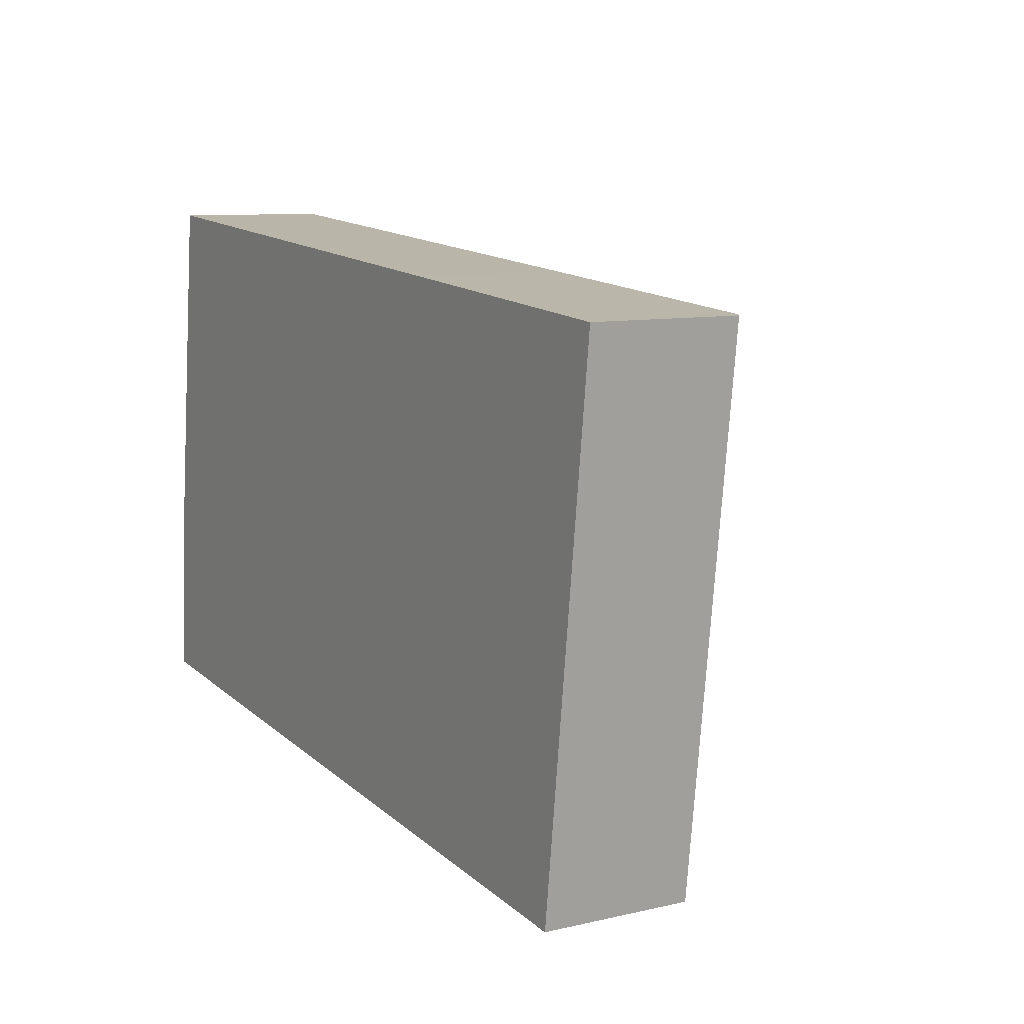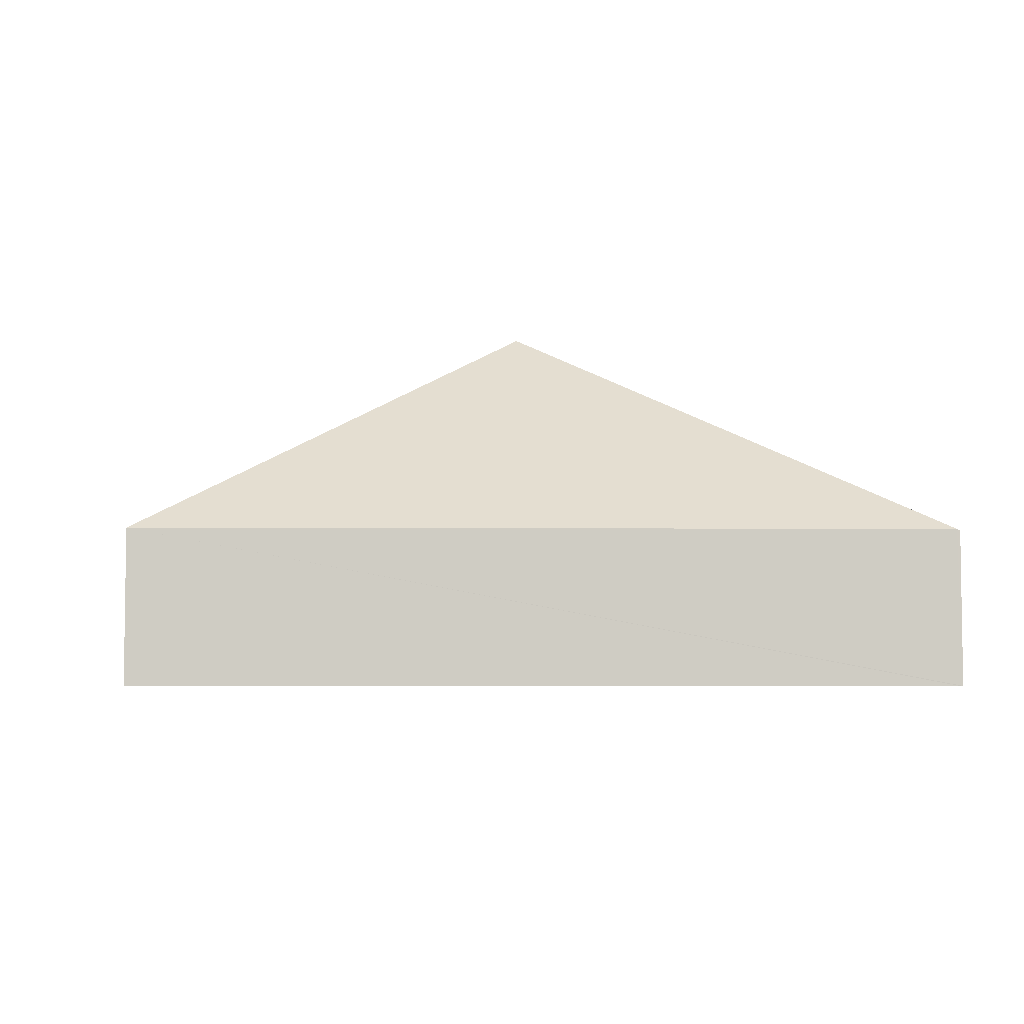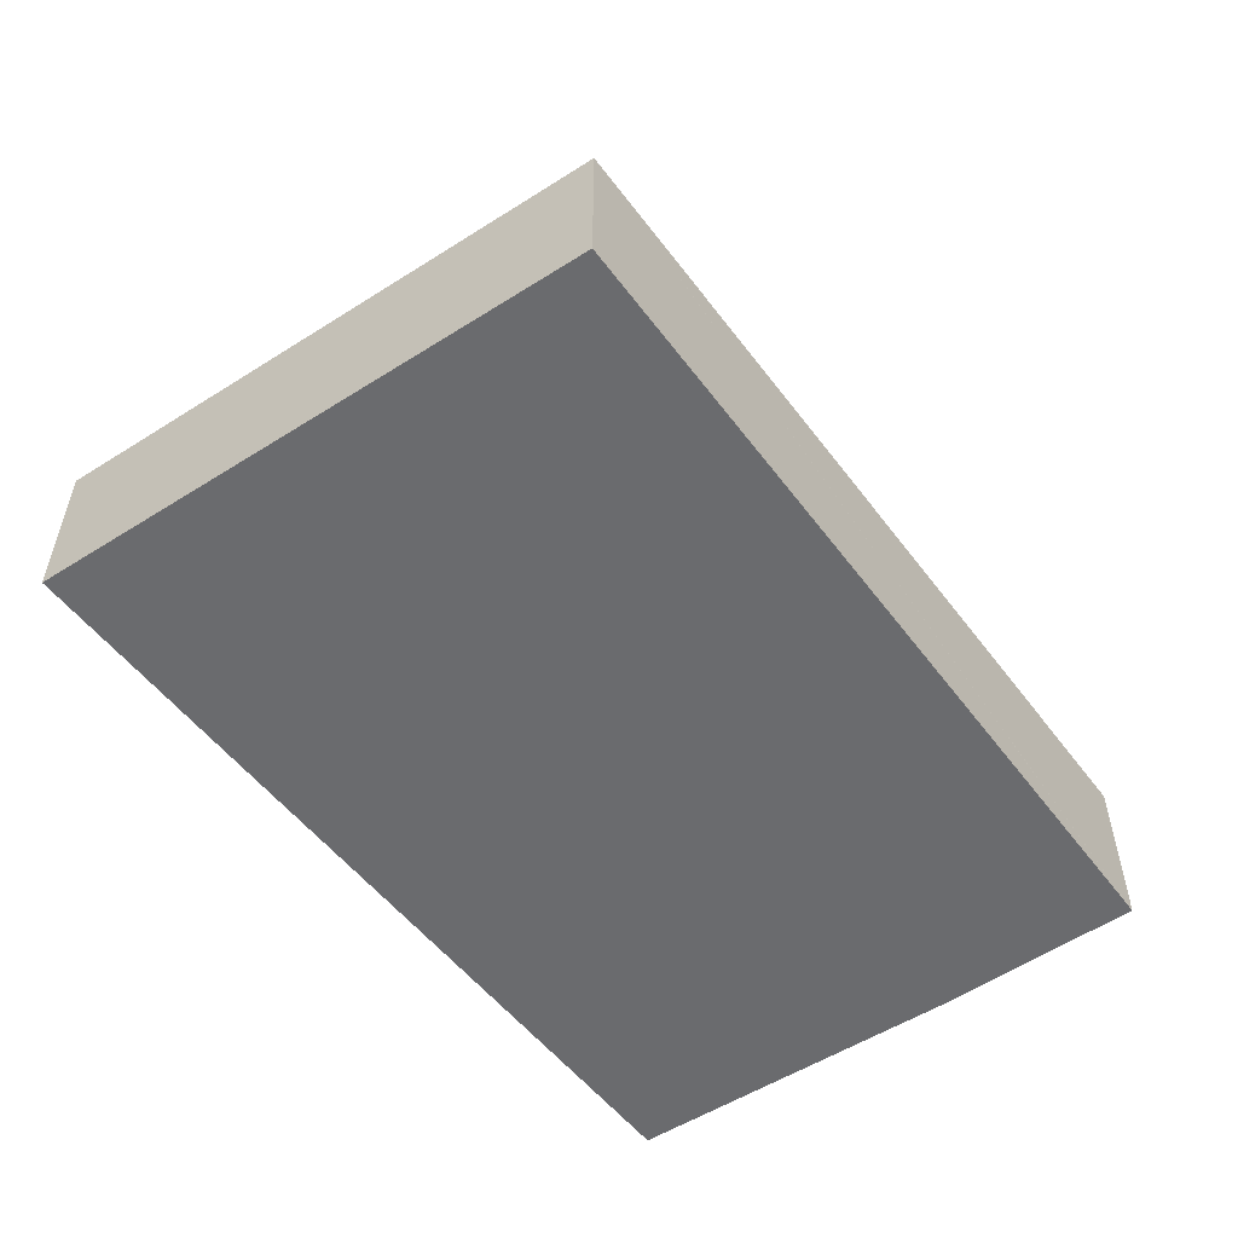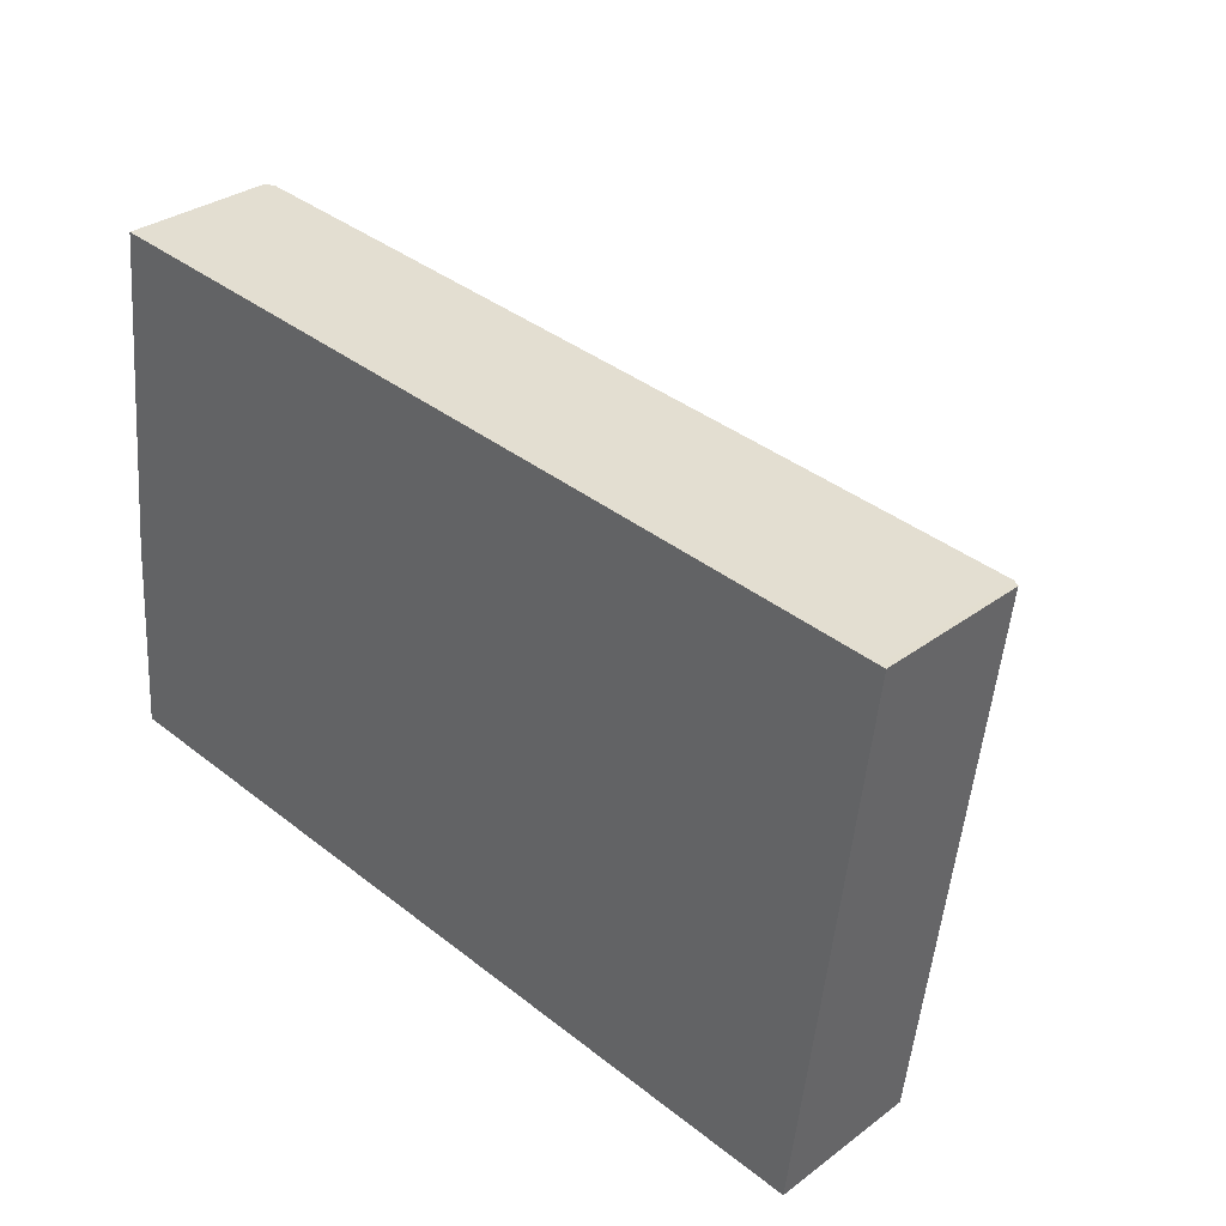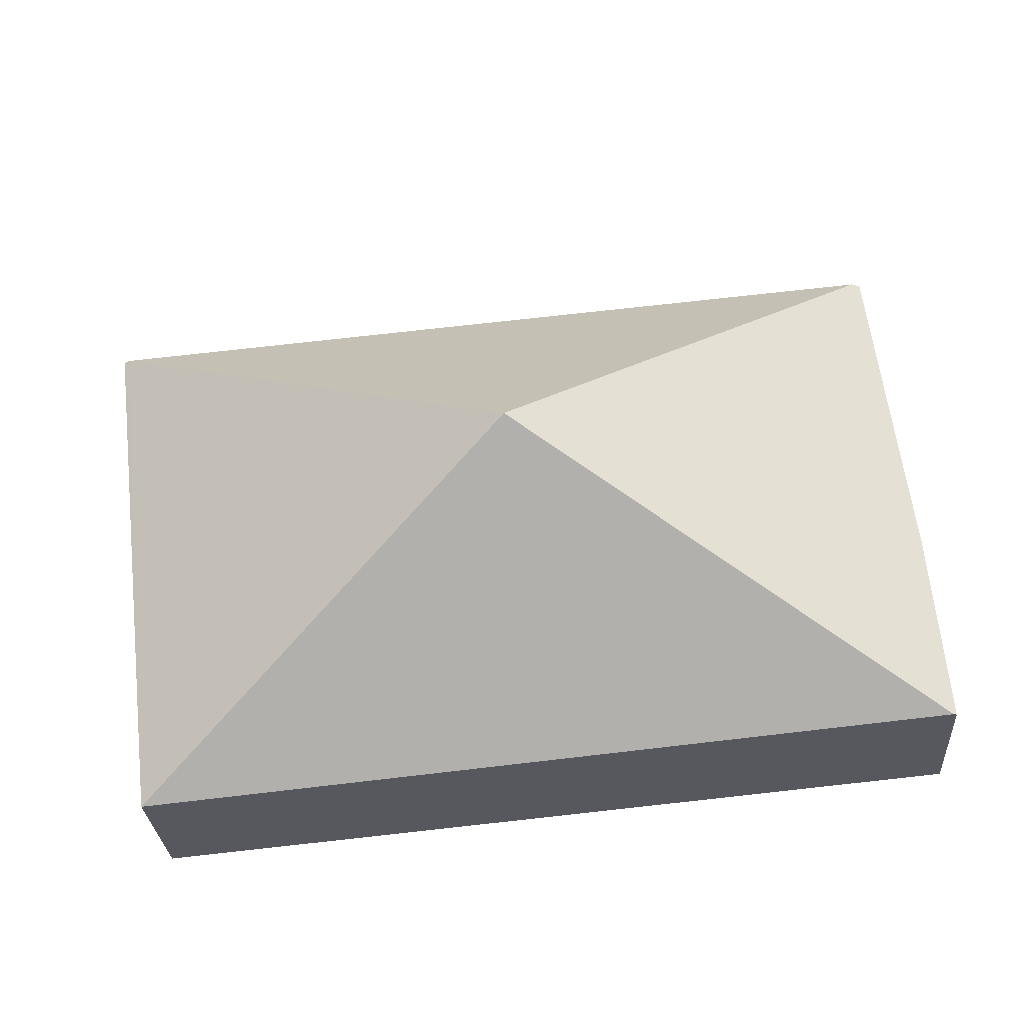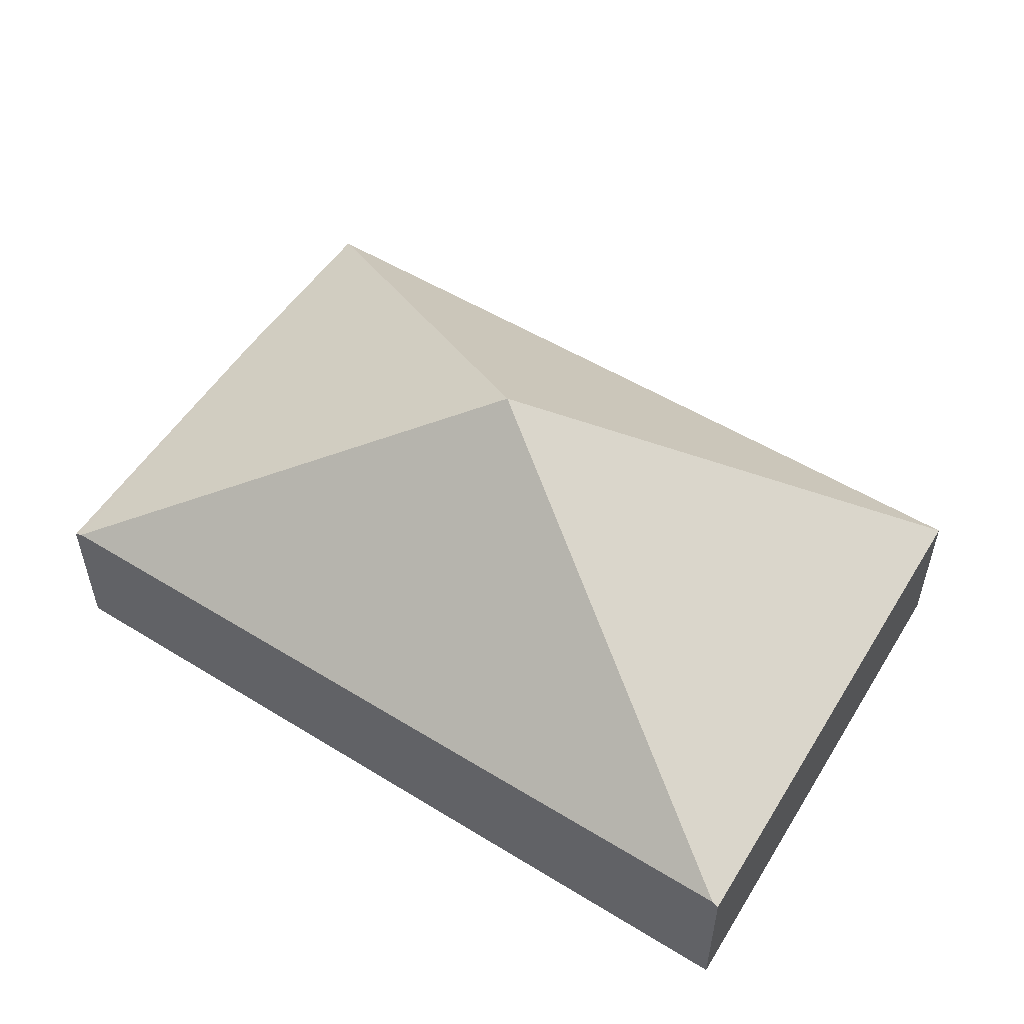
<metadata>
{"format":"obj","ext":"obj","renderer":"f3d","projection":"perspective","resolution":1024,"background":"white","views":[{"elev":9.4,"azim":59.0,"up":"+Z"},{"elev":-5.0,"azim":178.3,"up":"+Y"},{"elev":-53.4,"azim":131.1,"up":"+Y"},{"elev":32.0,"azim":44.0,"up":"+Z"},{"elev":-29.4,"azim":-176.2,"up":"+Z"},{"elev":53.0,"azim":38.1,"up":"+Y"}]}
</metadata>
<code>
v  6.756 1.239 -0.617
v  7.251 1.264 3.812
v  7.303 1.234 3.808
v  3.611 3.177 1.89
v  4.907 1.262 4.007
v  0.514 1.264 4.365
v  0.026 1.293 -0.002
v  0.127 1.235 1.647
v  0.441 1.222 4.371
v  0 1.278 7.825e-17
v  0 0 0
v  0.127 -1.009e-16 1.647
v  0.441 -2.676e-16 4.371
v  0.514 -2.673e-16 4.365
v  4.907 -2.454e-16 4.007
v  7.251 -2.334e-16 3.812
v  7.303 -2.332e-16 3.808
v  6.756 3.778e-17 -0.617
v  0.026 1.225e-19 -0.002
g defaultobject
f 1 2 3
f 2 1 4
f 4 5 2
f 5 4 6
f 1 7 4
f 6 8 9
f 8 6 4
f 8 4 10
f 10 4 7
f 11 8 10
f 8 11 12
f 12 9 8
f 9 12 13
f 13 6 9
f 6 13 5
f 5 13 14
f 5 14 15
f 5 15 2
f 2 15 16
f 2 16 3
f 3 16 17
f 3 18 1
f 18 3 17
f 7 11 10
f 11 7 1
f 11 1 19
f 19 1 18
f 16 18 17
f 18 16 15
f 18 15 14
f 18 14 19
f 19 14 13
f 19 13 12
f 19 12 11

</code>
